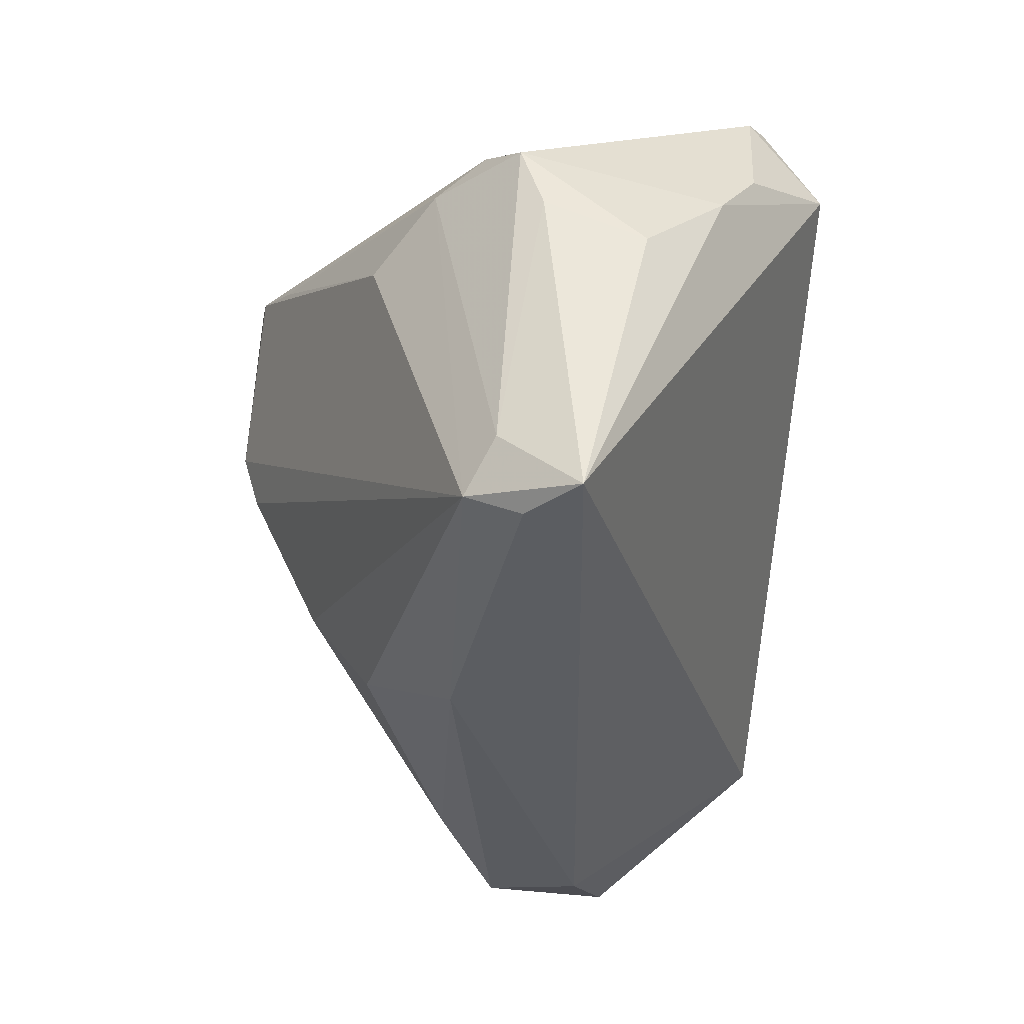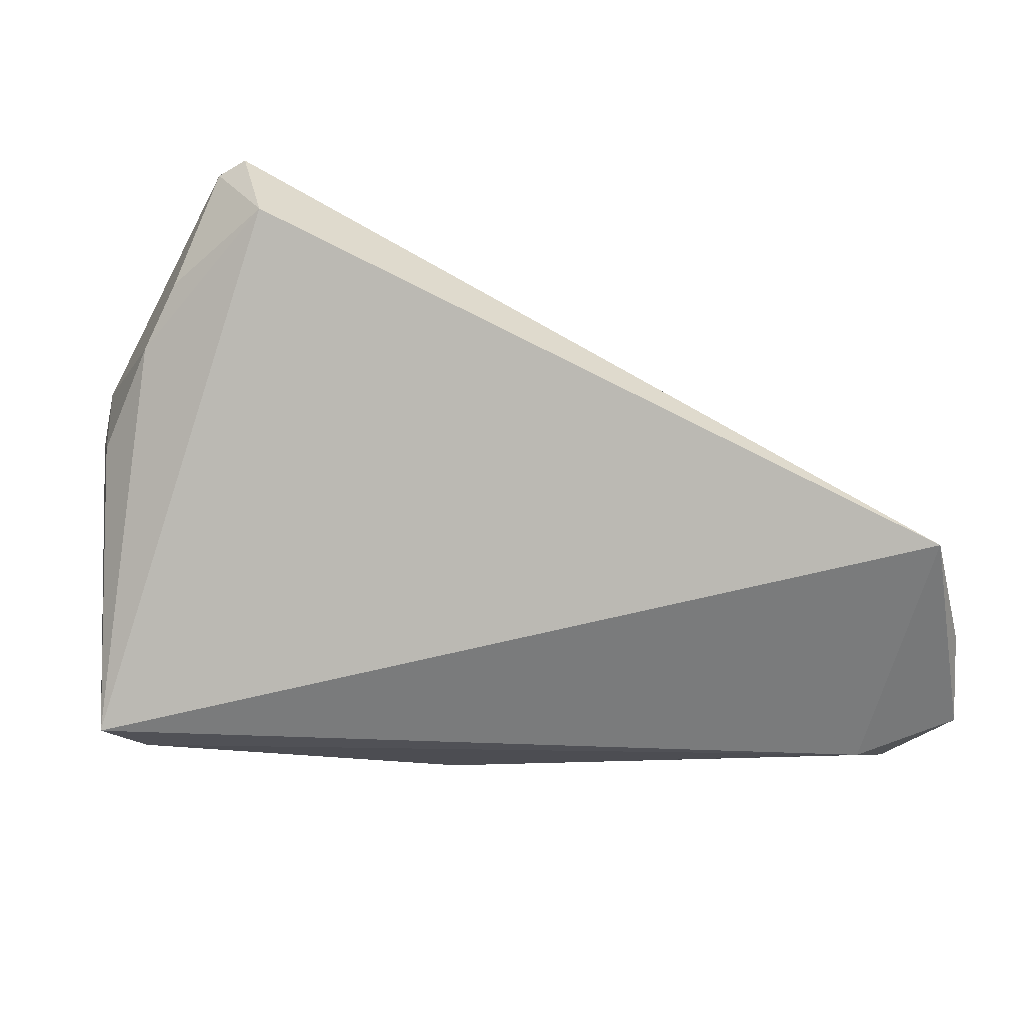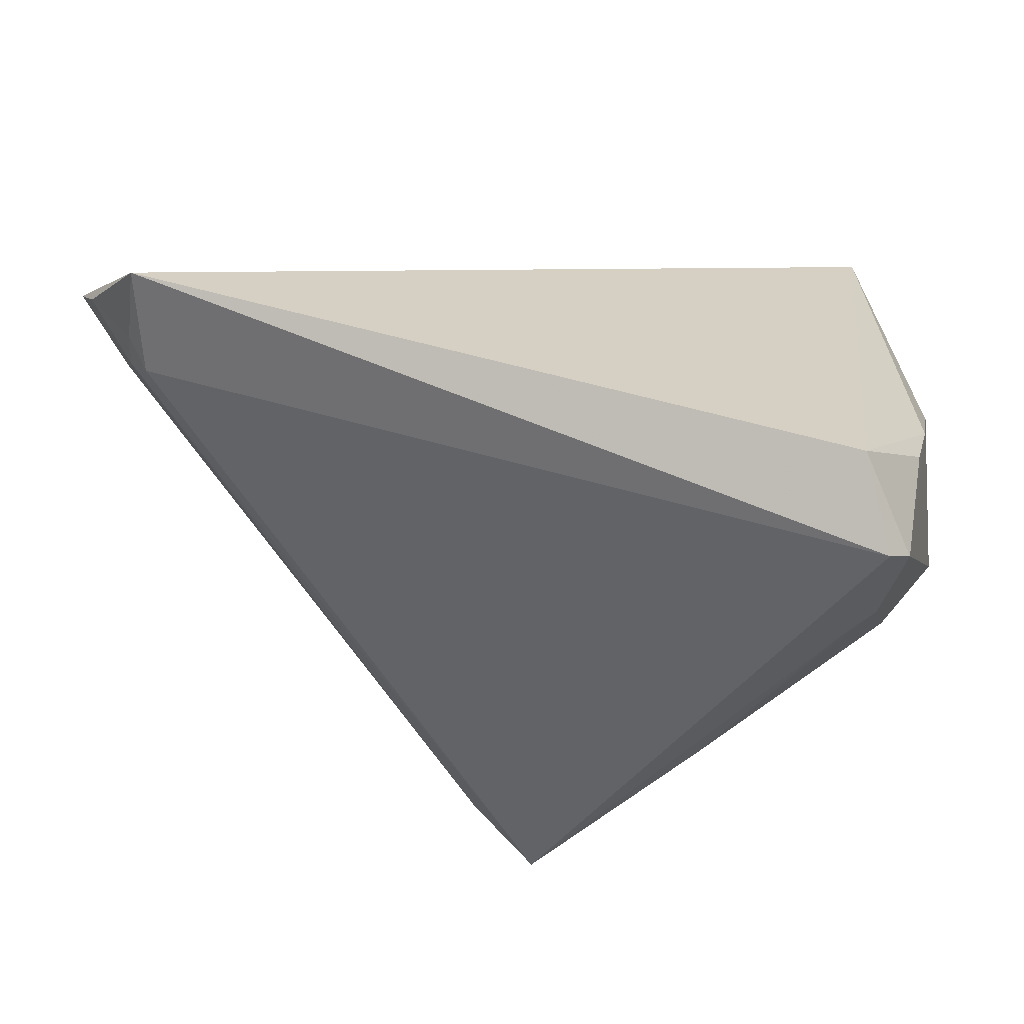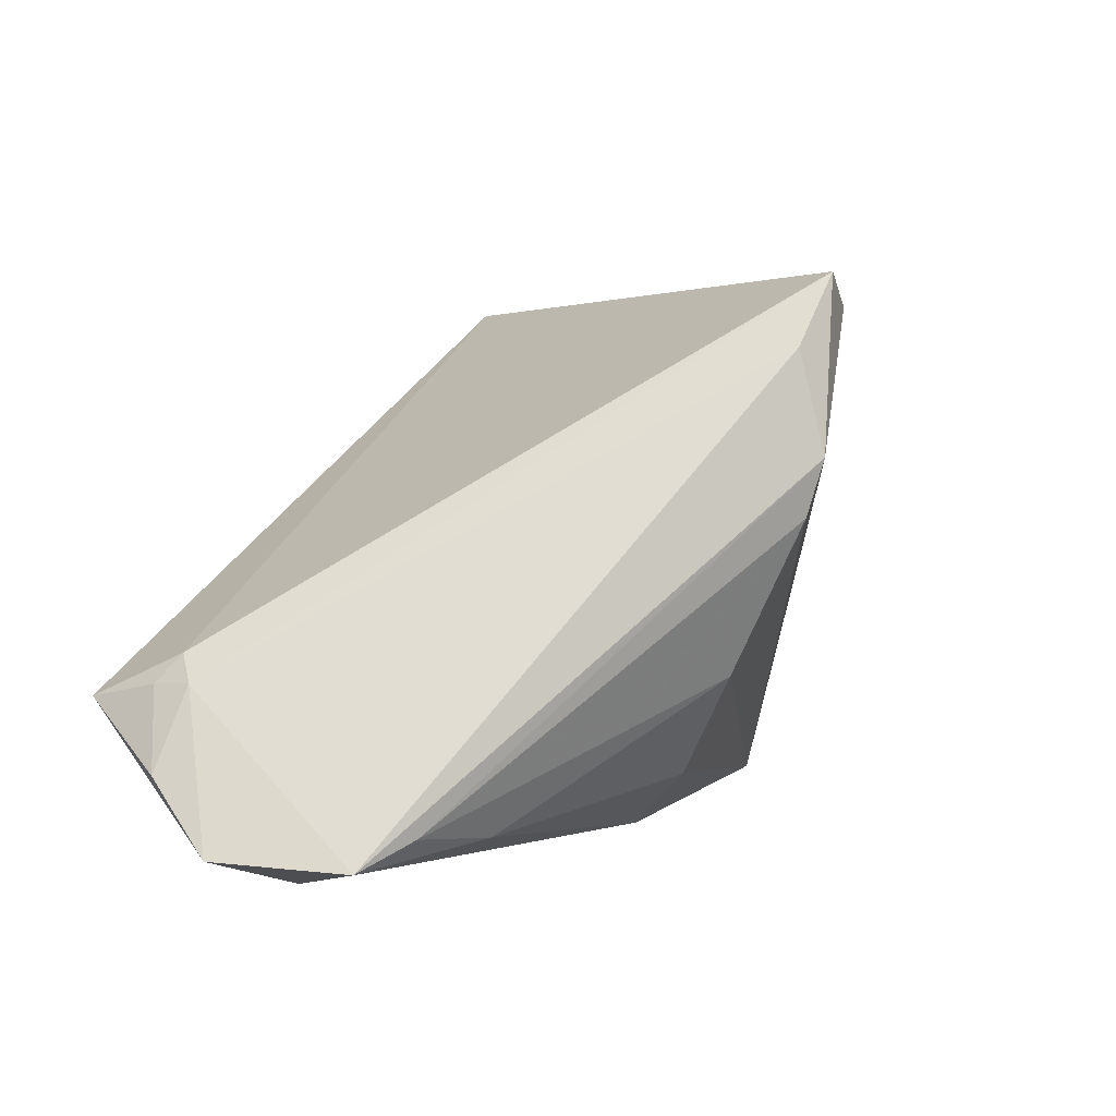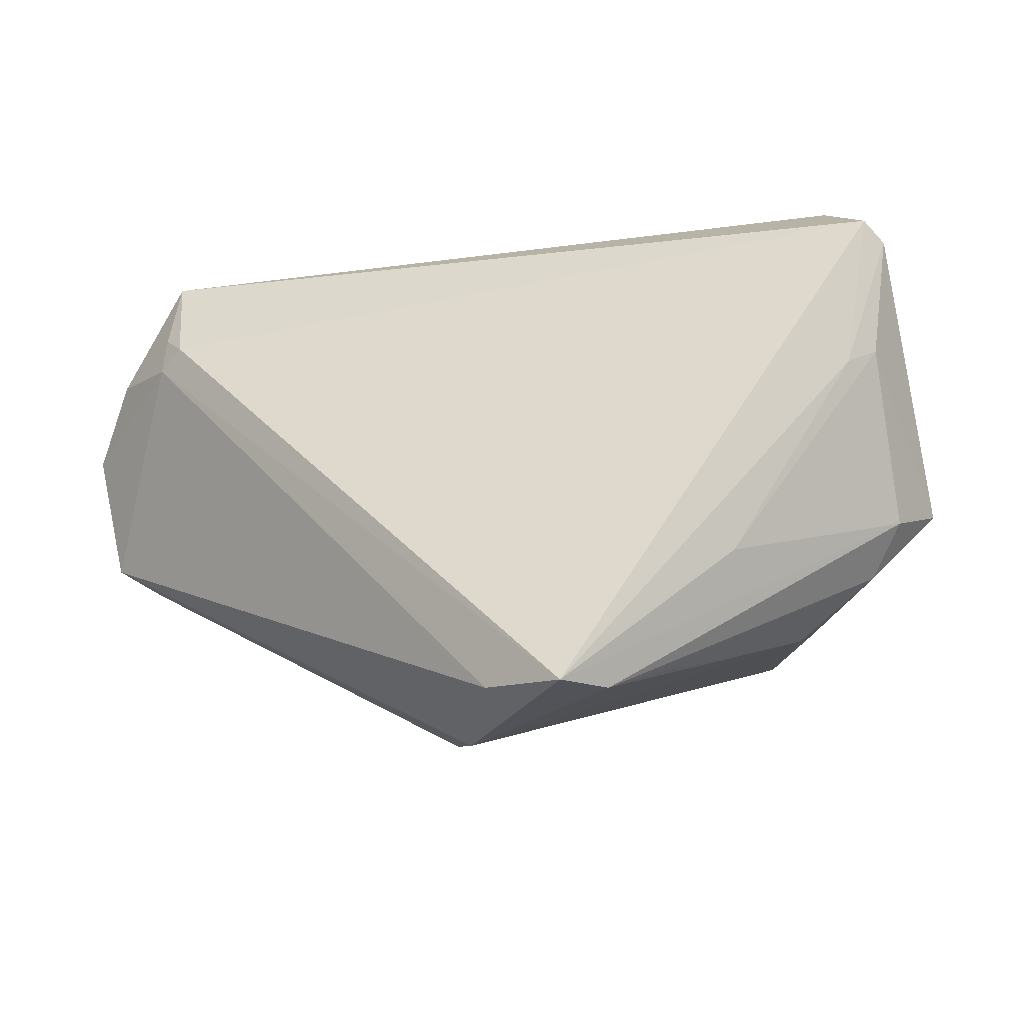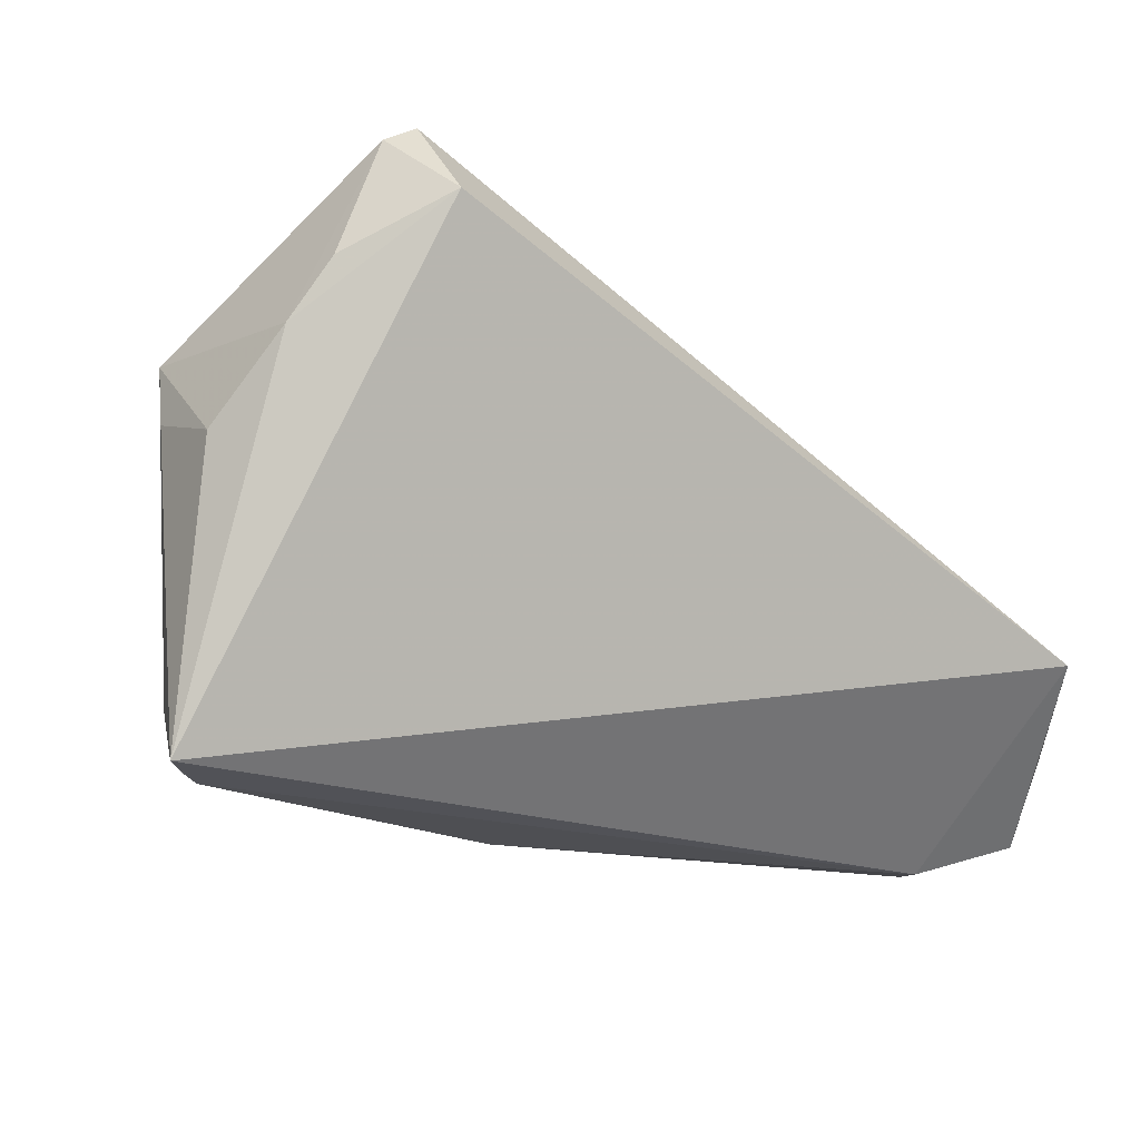
<metadata>
{"format":"obj","ext":"obj","renderer":"f3d","projection":"perspective","resolution":1024,"background":"white","views":[{"elev":-36.0,"azim":86.6,"up":"+Z"},{"elev":-20.3,"azim":168.4,"up":"+Z"},{"elev":54.4,"azim":-6.3,"up":"+Y"},{"elev":2.9,"azim":-64.9,"up":"+Z"},{"elev":-24.2,"azim":-10.9,"up":"+Y"},{"elev":-21.6,"azim":146.3,"up":"+Z"}]}
</metadata>
<code>
v 0.04047 -0.01091 0.01314
v 0.03488 0.03372 0.02025
v 0.004926 -0.03182 0.02761
v -0.007145 -0.03182 0.005138
v -0.0009854 -0.03253 0.03106
v 0.01094 -0.0286 0.0243
v 0.04949 0.0004127 0.004531
v 0.0424 -0.001427 -0.03106
v -0.006773 -0.03372 0.01147
v 0.01936 -0.01483 0.0272
v 0.03897 0.02541 0.02838
v -0.03899 0.01035 -0.03106
v -0.04602 -4.115e-05 -0.02817
v 0.0363 0.02746 0.0295
v 0.04266 -0.005476 0.01724
v 0.03386 0.00964 0.0276
v -0.04105 0.03372 -0.01305
v -0.04288 0.02064 -0.01106
v -0.04714 0.02223 -0.01987
v 0.03273 -0.01753 0.008349
v -0.04247 0.02511 -0.01129
v -0.004064 -0.01686 -0.02288
v 0.04128 -0.007341 -0.02838
v 0.04773 0.004055 -0.03106
v -0.008008 -0.0238 -0.01162
v -0.03074 -0.007074 -0.0264
v 0.04508 -0.004217 -0.02352
v -0.04072 -0.004031 -0.02531
v 0.03771 0.01188 0.02637
v 0.04929 0.01123 -2.651e-05
v 0.04318 0.02432 0.01486
v -0.007281 -0.03101 0.02291
v -0.04096 0.02257 -0.008151
v -0.04949 0.01464 -0.02741
v 0.04586 0.02013 0.008645
v 0.04906 -0.001975 0.01209
v 0.005547 -0.00727 -0.03031
f 34 13 18
f 12 13 34
f 34 17 12
f 12 17 24
f 27 23 24
f 37 23 22
f 13 12 37
f 19 17 34
f 34 18 19
f 17 19 21
f 21 19 18
f 5 14 33
f 33 14 17
f 17 21 33
f 33 18 5
f 33 21 18
f 24 17 2
f 17 14 2
f 2 14 11
f 29 36 11
f 29 15 36
f 24 30 7
f 7 30 36
f 7 27 24
f 36 27 7
f 5 18 32
f 32 18 13
f 3 15 5
f 1 20 23
f 23 27 1
f 1 27 36
f 36 15 1
f 15 3 1
f 24 23 8
f 23 37 8
f 8 12 24
f 8 37 12
f 35 30 24
f 24 2 35
f 11 36 35
f 36 30 35
f 16 29 11
f 11 14 16
f 16 14 5
f 5 15 10
f 15 29 10
f 10 16 5
f 29 16 10
f 22 23 25
f 23 4 25
f 9 4 23
f 23 20 9
f 20 3 9
f 9 3 5
f 5 32 9
f 9 32 13
f 6 3 20
f 20 1 6
f 6 1 3
f 31 2 11
f 11 35 31
f 31 35 2
f 22 25 26
f 26 37 22
f 13 37 26
f 28 25 4
f 28 9 13
f 4 9 28
f 13 26 28
f 28 26 25

</code>
